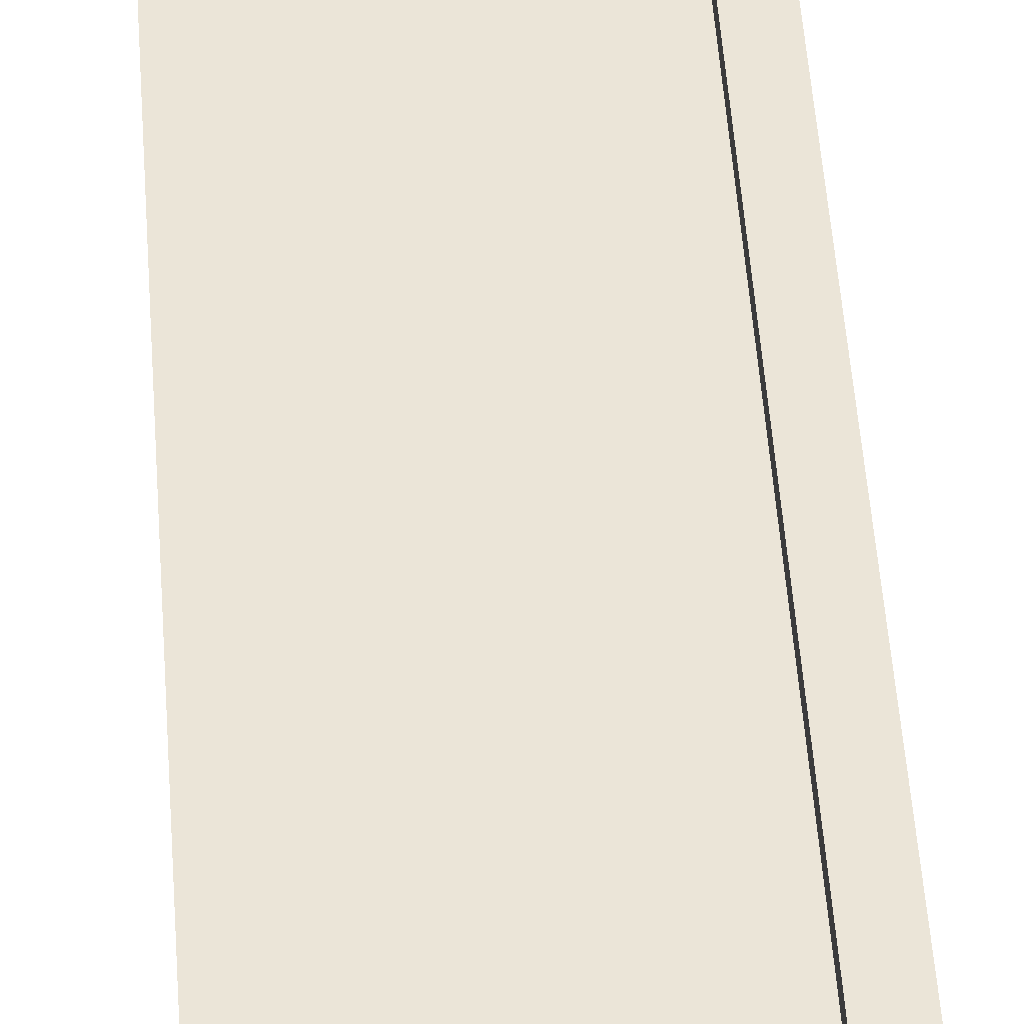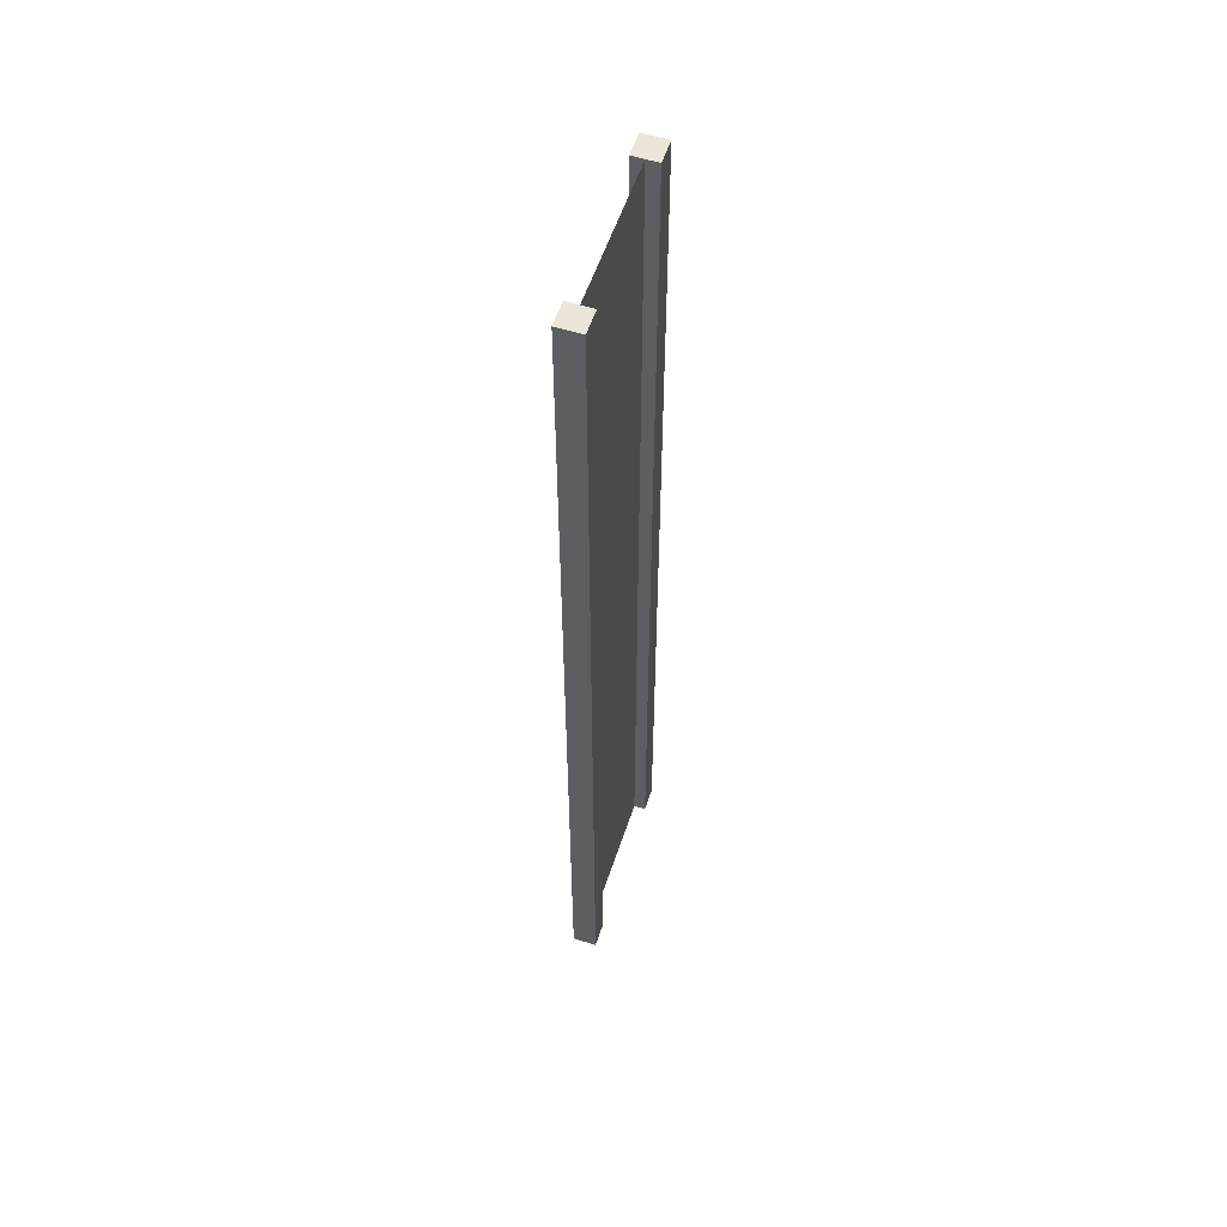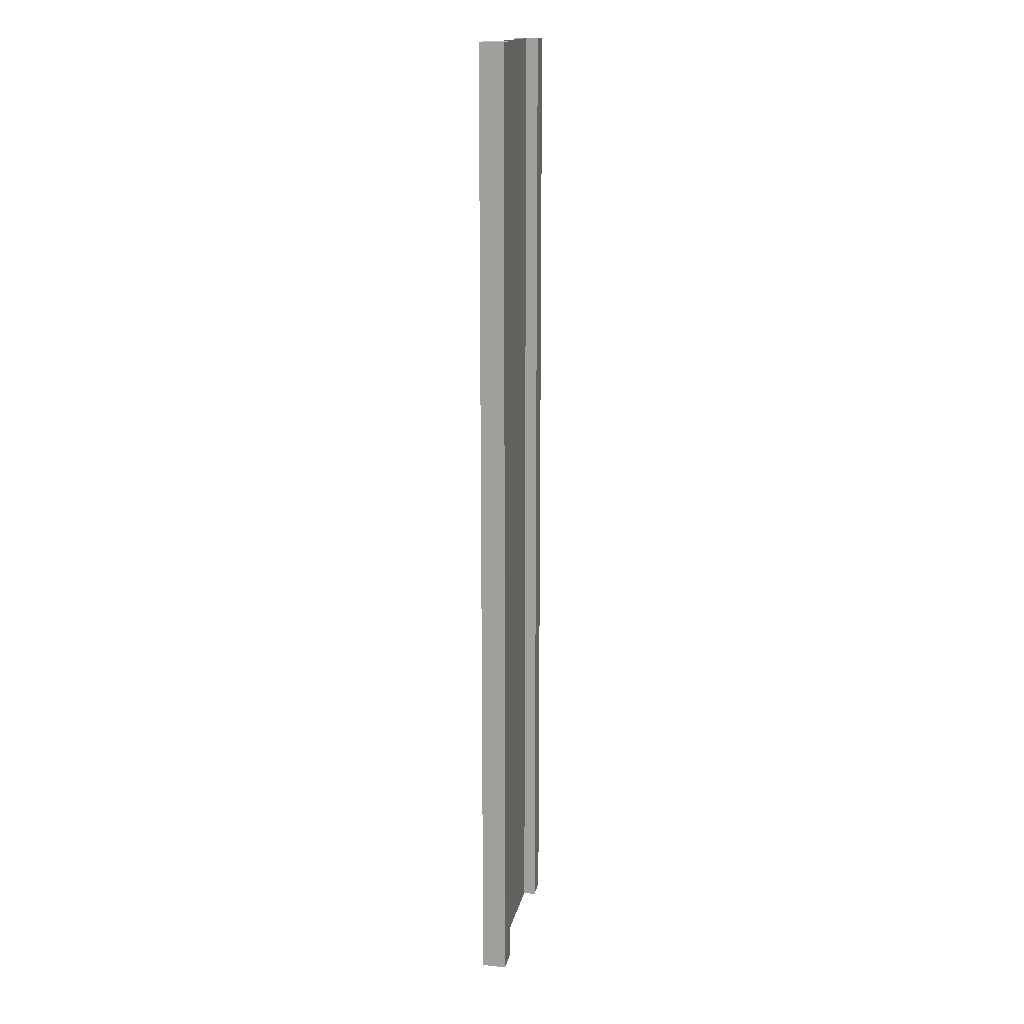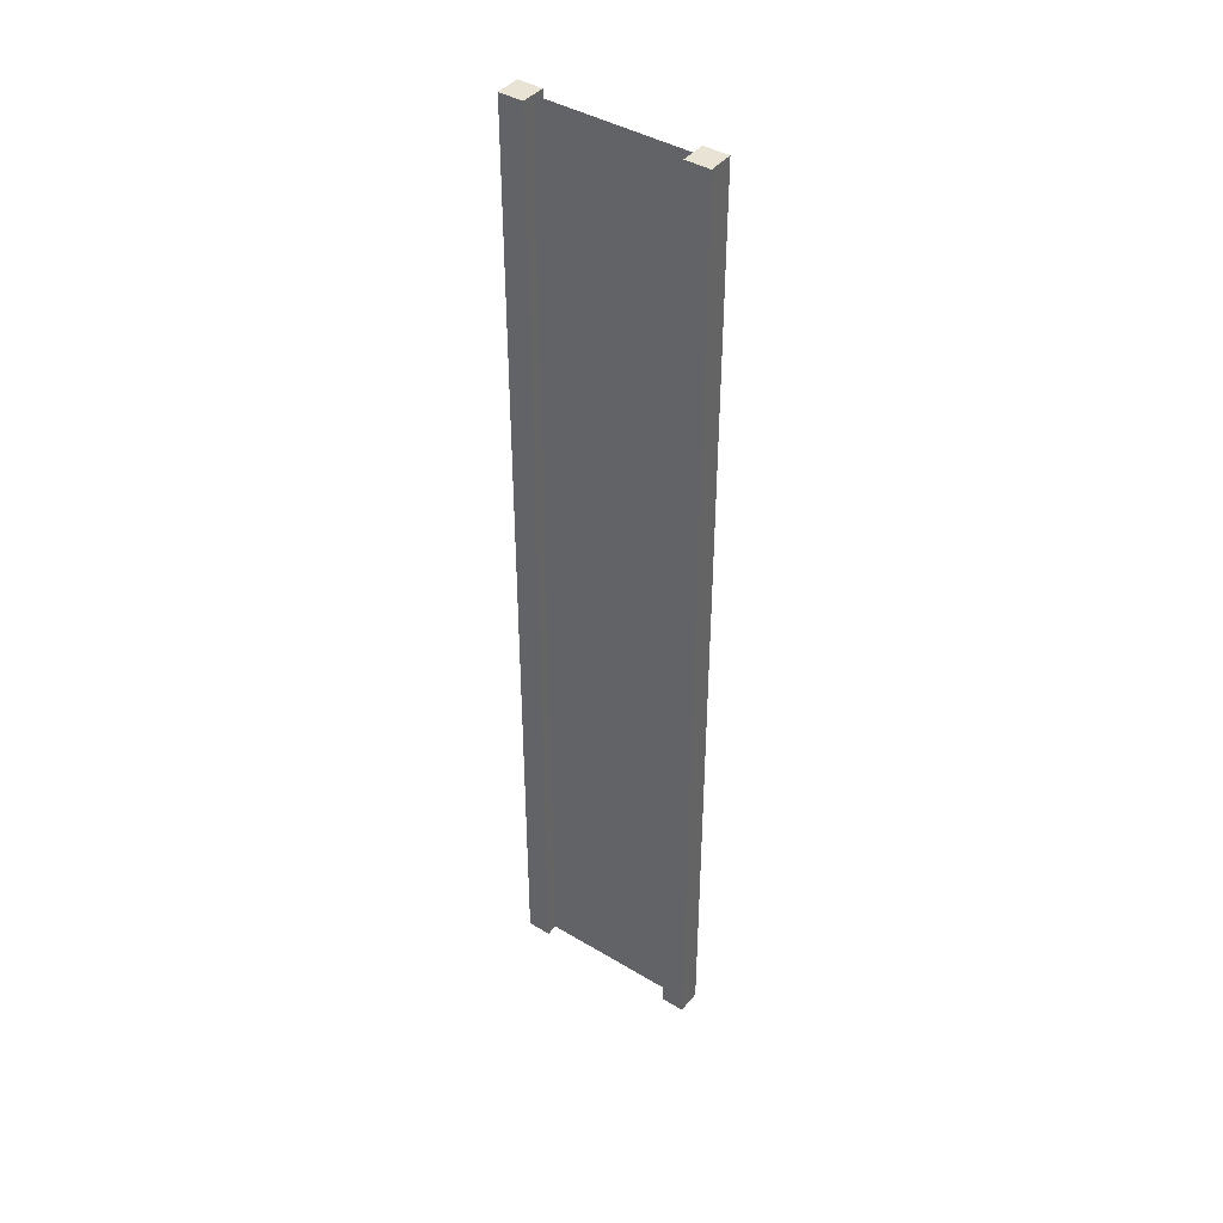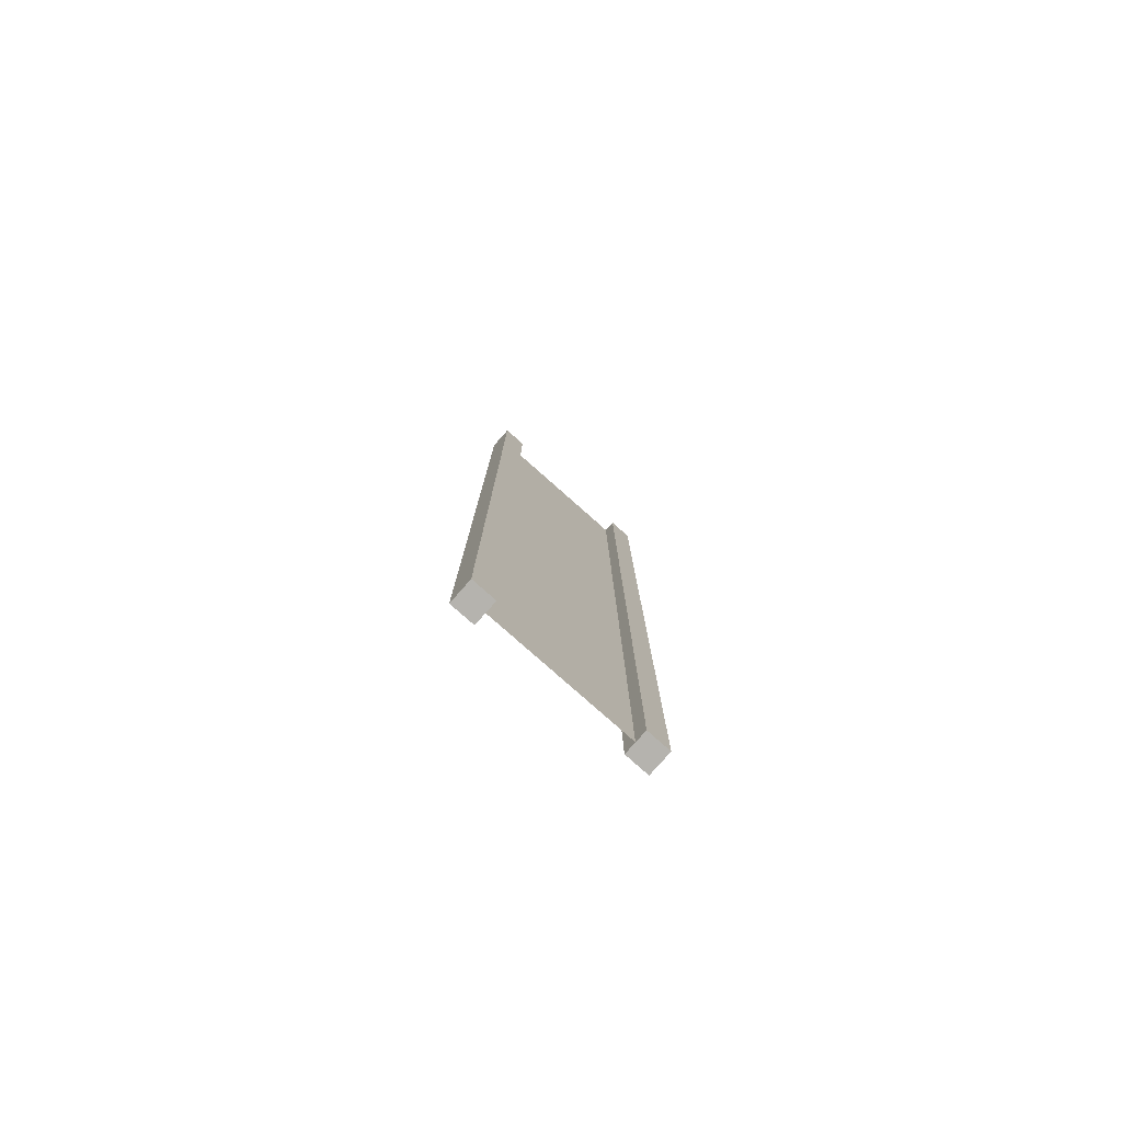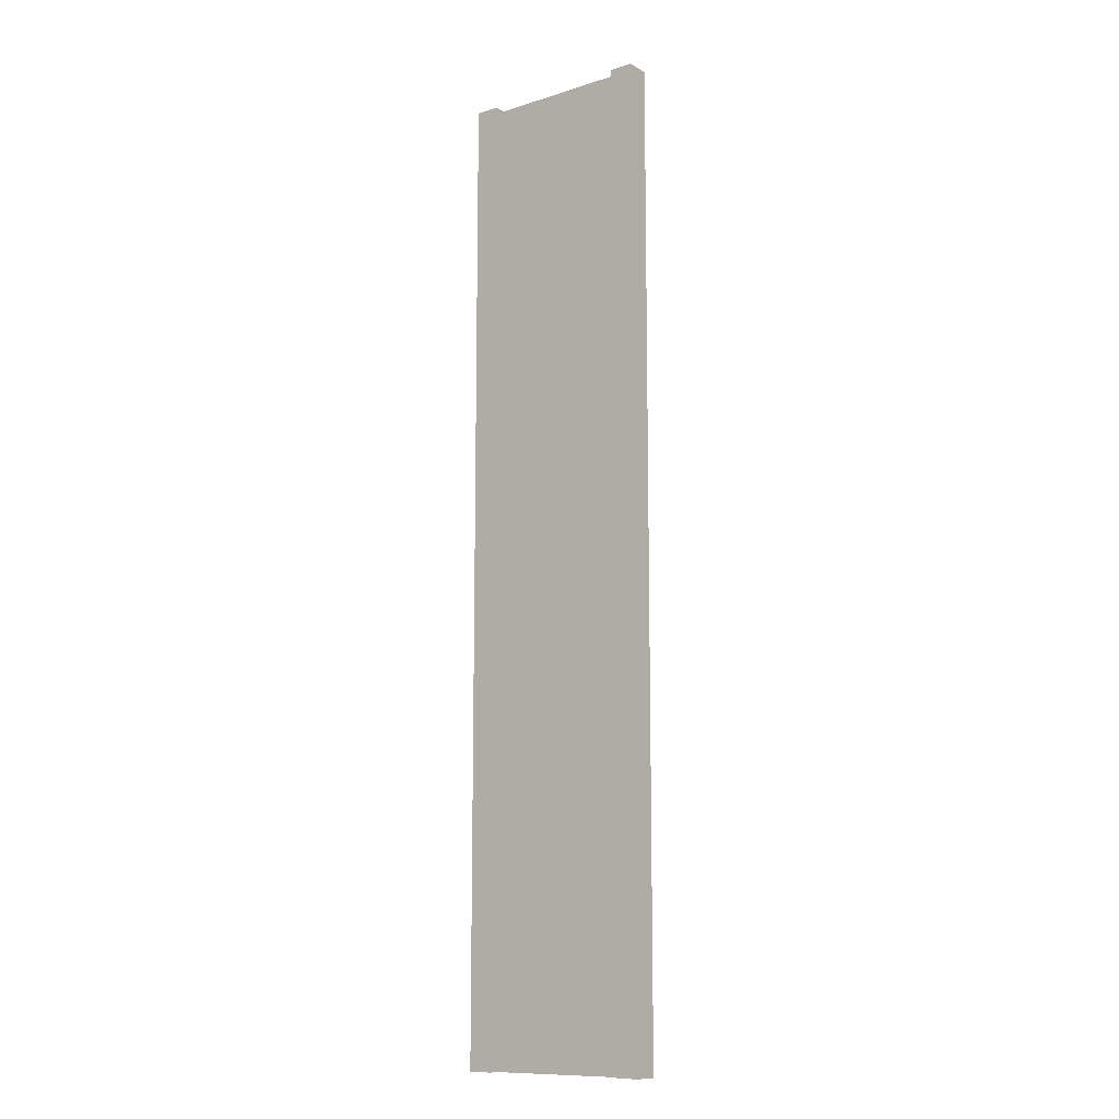
<metadata>
{"format":"obj","ext":"obj","renderer":"f3d","projection":"perspective","resolution":1024,"background":"white","views":[{"elev":45.9,"azim":-3.7,"up":"+Z"},{"elev":56.5,"azim":-71.8,"up":"+Y"},{"elev":15.9,"azim":101.5,"up":"+Y"},{"elev":42.0,"azim":35.8,"up":"+Y"},{"elev":-79.9,"azim":138.5,"up":"+Y"},{"elev":-11.4,"azim":37.3,"up":"+Y"}]}
</metadata>
<code>
v 0.75 -5 0.125
v 1 -5 0.125
v 0.75 5 0.125
v 1 5 0.125
v 1 -5 0.125
v 1 -5 -0.125
v 1 5 0.125
v 1 5 -0.125
v 1 -5 -0.125
v 0.75 -5 -0.125
v 1 5 -0.125
v 0.75 5 -0.125
v -1 -5 -0.125
v -1 -5 0.125
v -1 5 -0.125
v -1 5 0.125
v 0.75 5 0.125
v 1 5 0.125
v 0.75 5 -0.125
v 1 5 -0.125
v 0.75 -5 -0.125
v 1 -5 -0.125
v 0.75 -5 0.125
v 1 -5 0.125
v -0.75 -5 -0.125
v -0.75 -5 0.125
v -1 -5 -0.125
v -1 -5 0.125
v -0.75 5 -0.125
v -0.75 -5 -0.125
v -1 5 -0.125
v -1 -5 -0.125
v -0.75 -5 0.125
v -0.75 5 0.125
v -1 -5 0.125
v -1 5 0.125
v -0.75 5 0.125
v -0.75 5 -0.125
v -1 5 0.125
v -1 5 -0.125
v 0.75 -5 0.125
v 0.75 5 0.125
v 0.75 -5 -0.125
v 0.75 5 -0.125
v -0.75 5 0.125
v -0.75 -5 0.125
v -0.75 5 -0.125
v -0.75 -5 -0.125
v 0.75 -5 -1.49e-07
v 0.75 5 1.192e-07
v -0.75 -5 3.874e-07
v -0.75 5 5.96e-07
g submesh0
f 1 2 3
f 2 4 3
f 5 6 7
f 6 8 7
f 9 10 11
f 10 12 11
f 13 14 15
f 14 16 15
f 17 18 19
f 18 20 19
f 21 22 23
f 22 24 23
f 25 26 27
f 26 28 27
f 29 30 31
f 30 32 31
f 33 34 35
f 34 36 35
f 37 38 39
f 38 40 39
f 41 42 43
f 42 44 43
f 45 46 47
f 46 48 47
g submesh1
f 49 50 51
f 50 52 51

</code>
